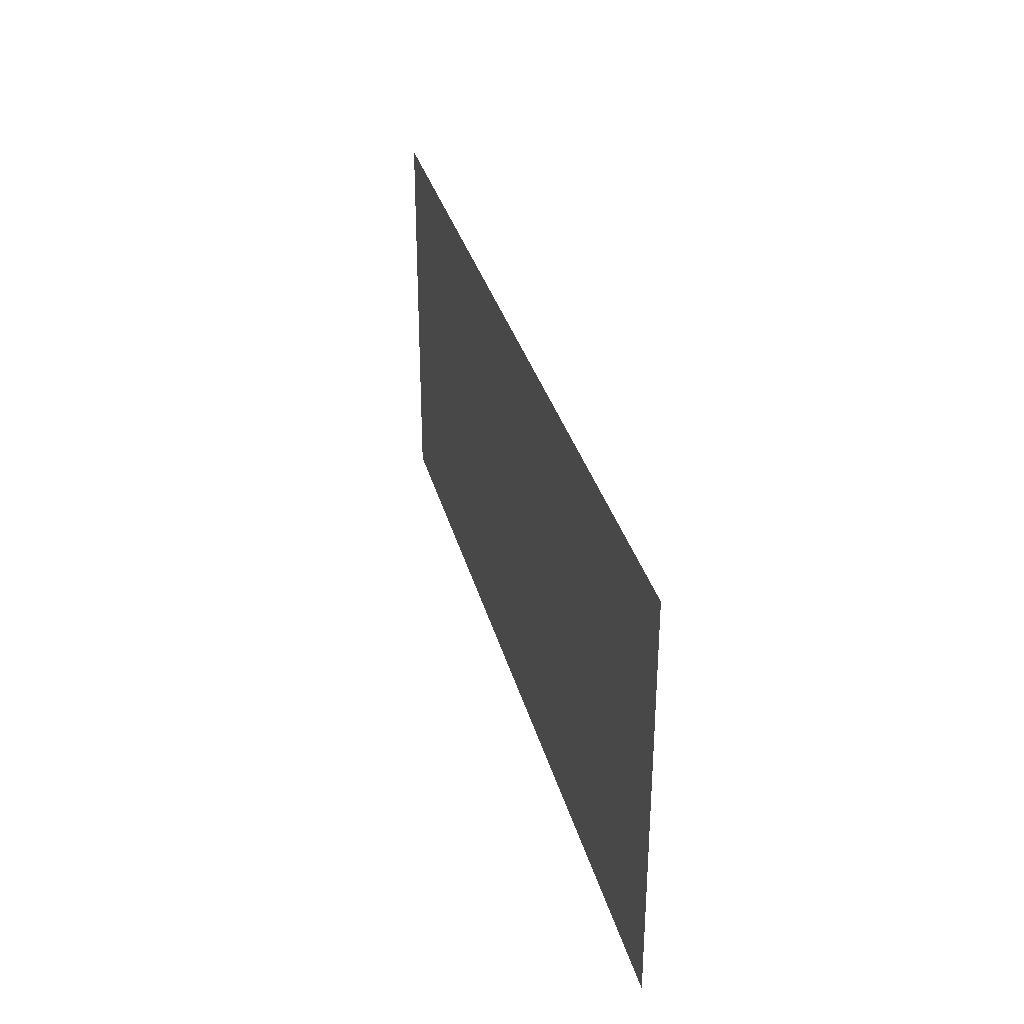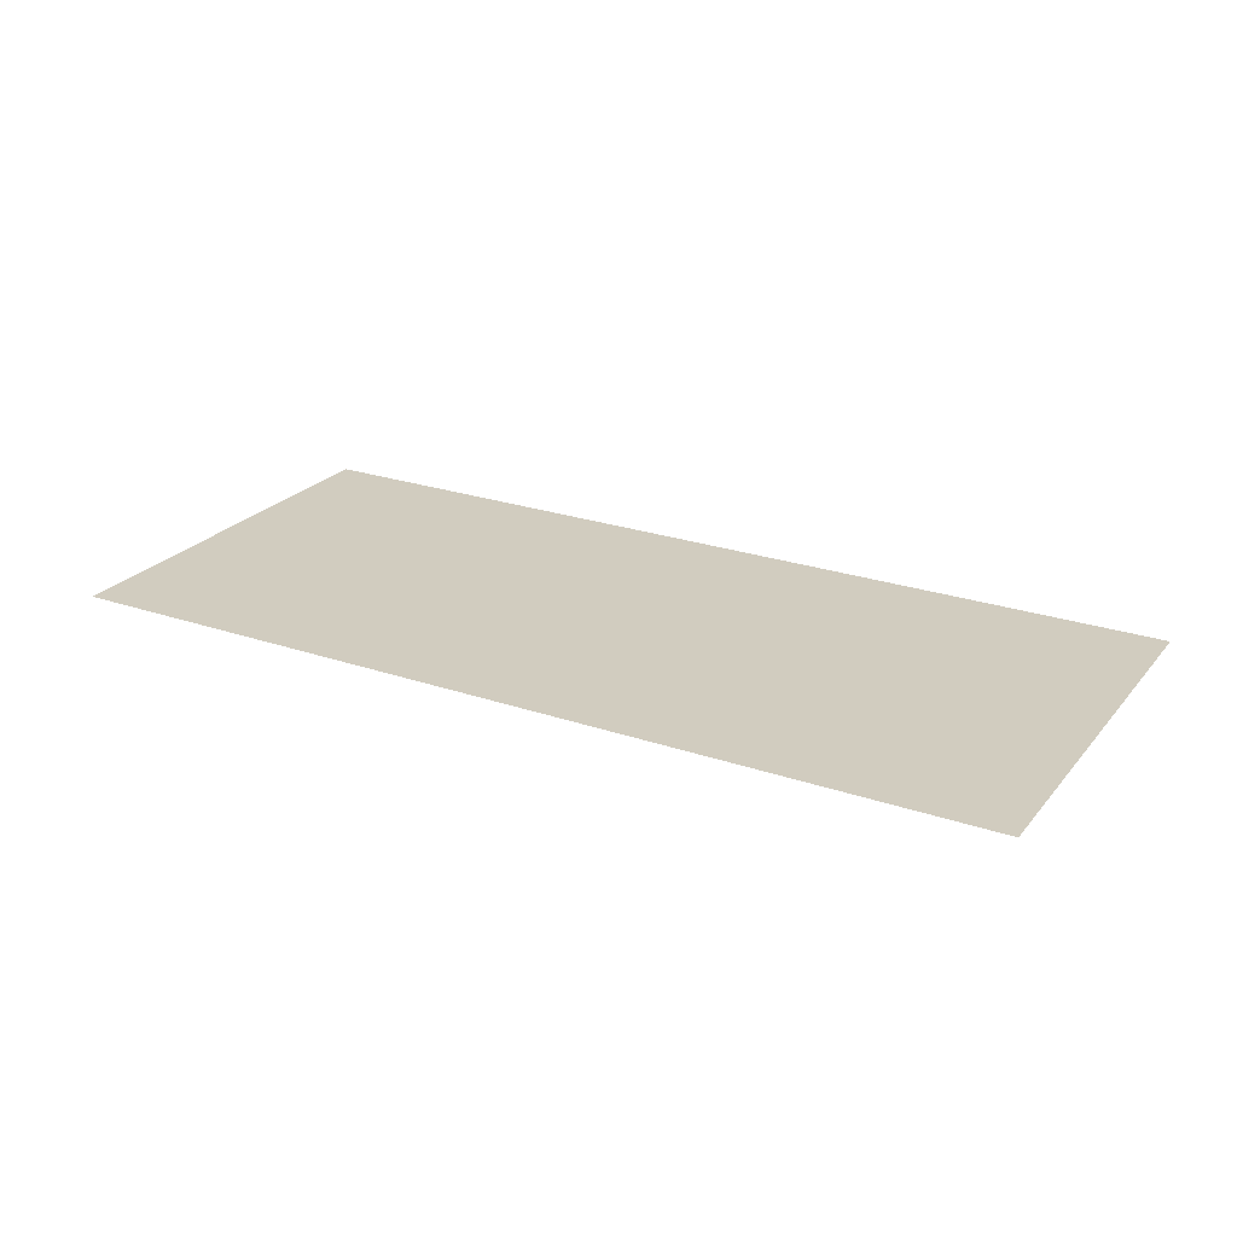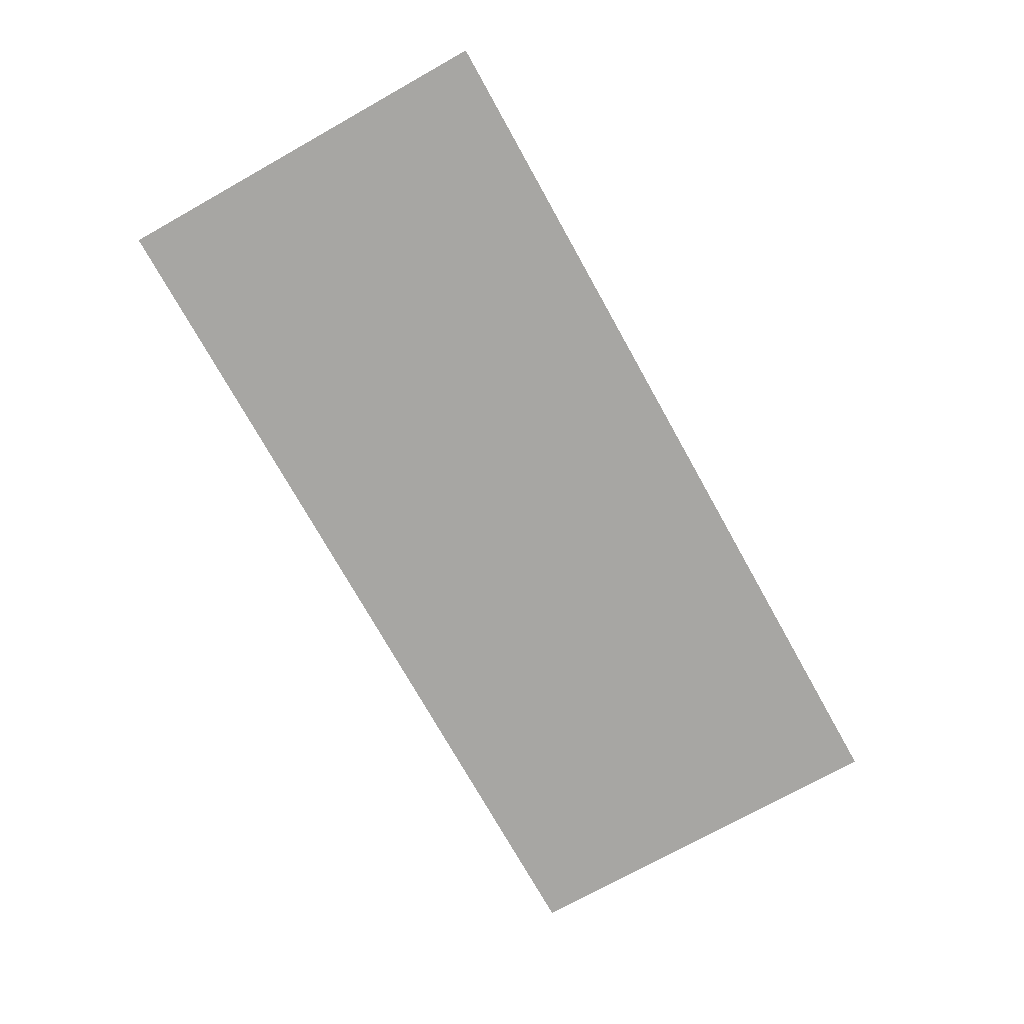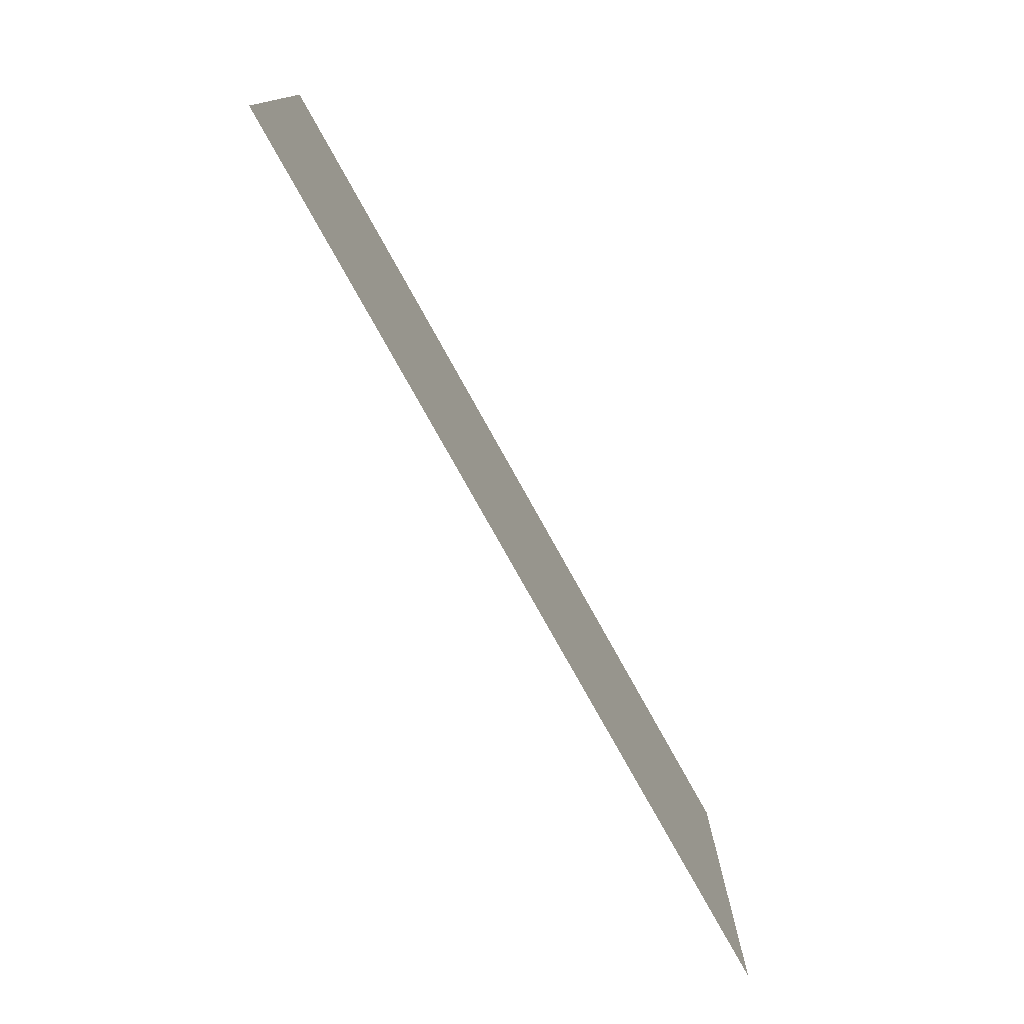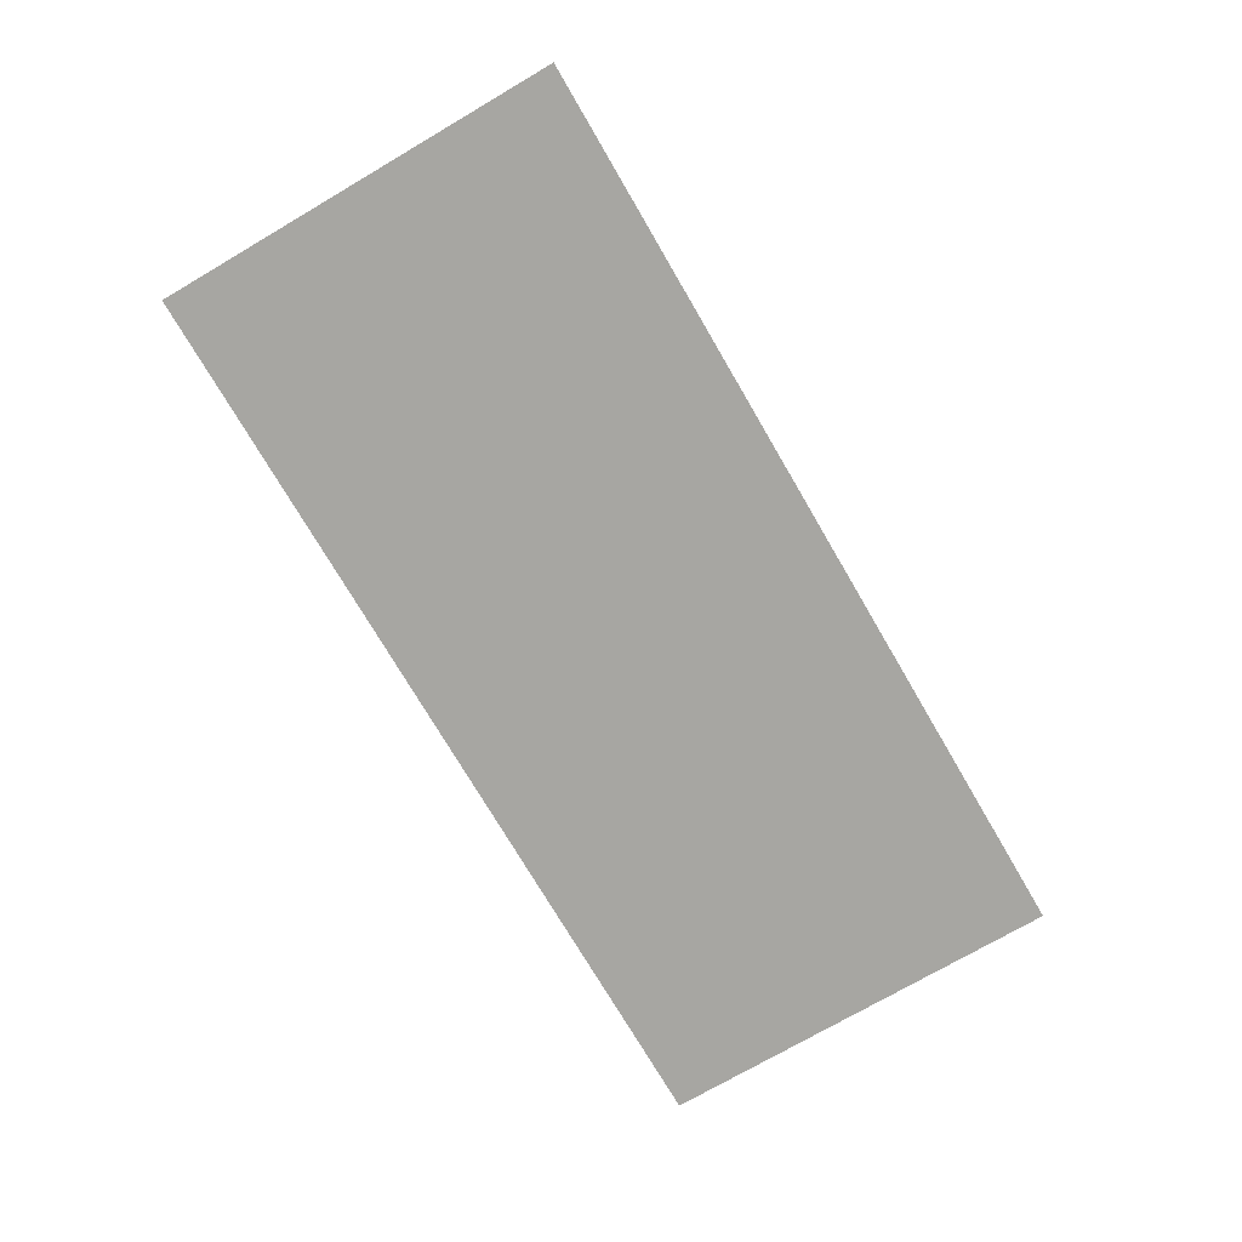
<metadata>
{"format":"obj","ext":"obj","renderer":"f3d","projection":"perspective","resolution":1024,"background":"white","views":[{"elev":32.2,"azim":76.0,"up":"+Y"},{"elev":24.2,"azim":29.5,"up":"+Z"},{"elev":-74.2,"azim":119.2,"up":"+Z"},{"elev":-76.6,"azim":119.0,"up":"+Y"},{"elev":-74.0,"azim":-59.7,"up":"+Z"}]}
</metadata>
<code>
g DecalMesh_MetroArea_Decal_Wall_28__2
v 0.9968 0.4374 0.02034
v -0.5239 -0.4374 0.02035
v 0.9968 -0.4374 0.02034
v 0.9968 0.4374 0.02034
v 0.03909 0.4374 0.02035
v -0.9968 -0.3405 0.02036
v 0.9968 0.4374 0.02034
v -0.9968 -0.3405 0.02036
v -0.9968 -0.4374 0.02036
v 0.9968 0.4374 0.02034
v -0.9968 -0.4374 0.02036
v -0.5239 -0.4374 0.02035
v 0.03909 0.4374 0.02035
v -0.9968 0.4374 0.02036
v -0.9968 -0.3405 0.02036
g DecalMesh_MetroArea_Decal_Wall_28__2_0
f 3 2 1
f 6 5 4
f 9 8 7
f 12 11 10
f 15 14 13

</code>
